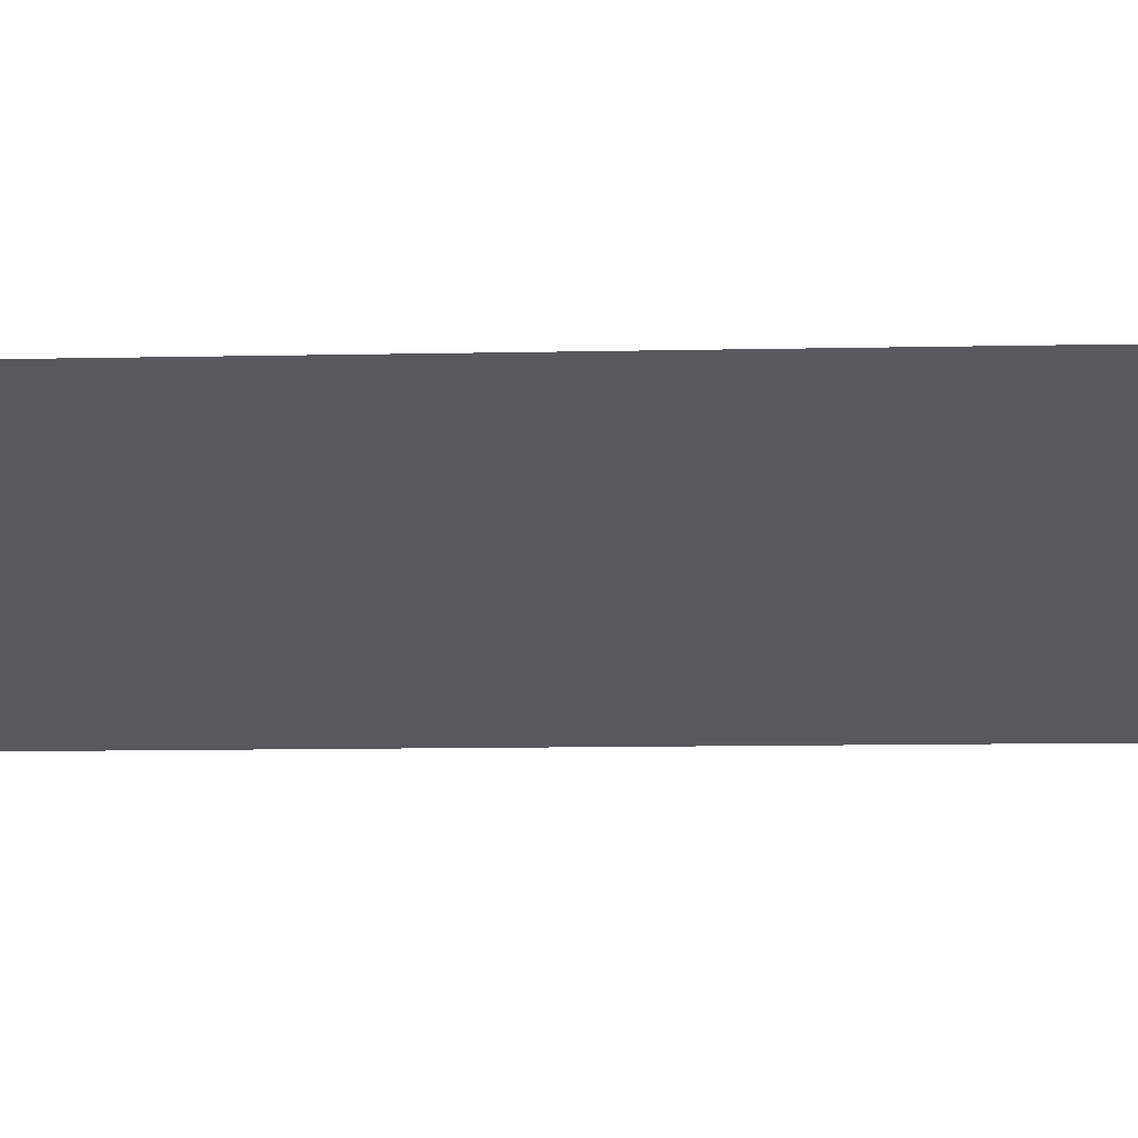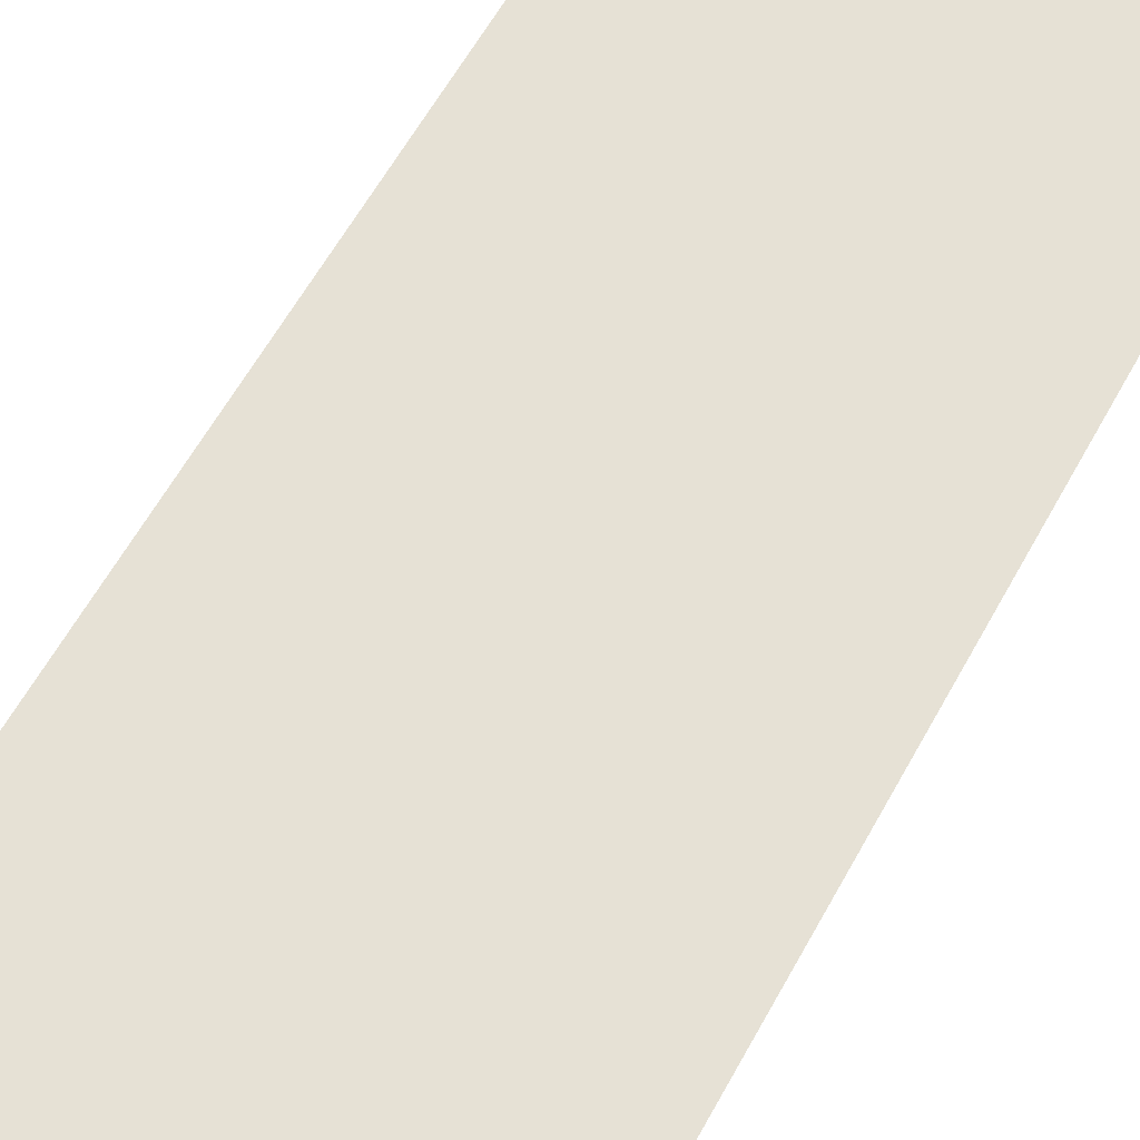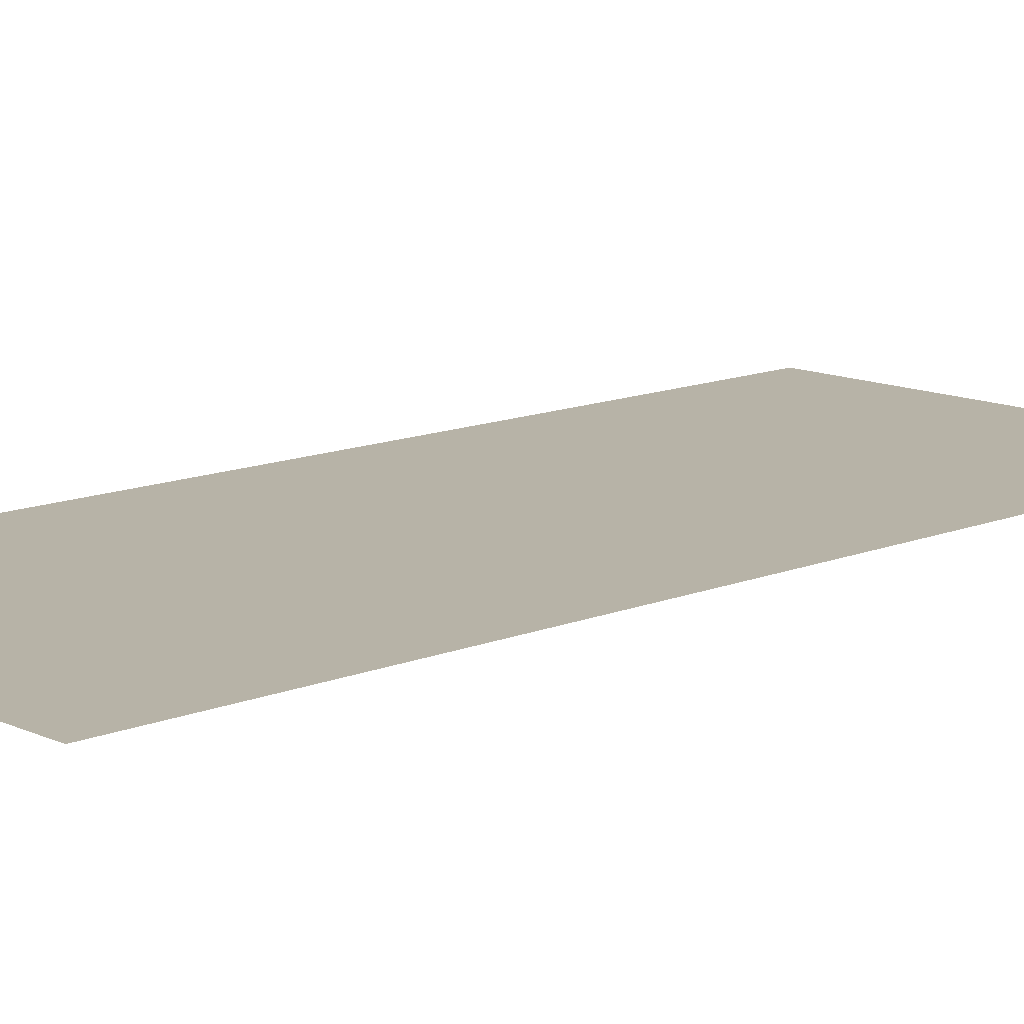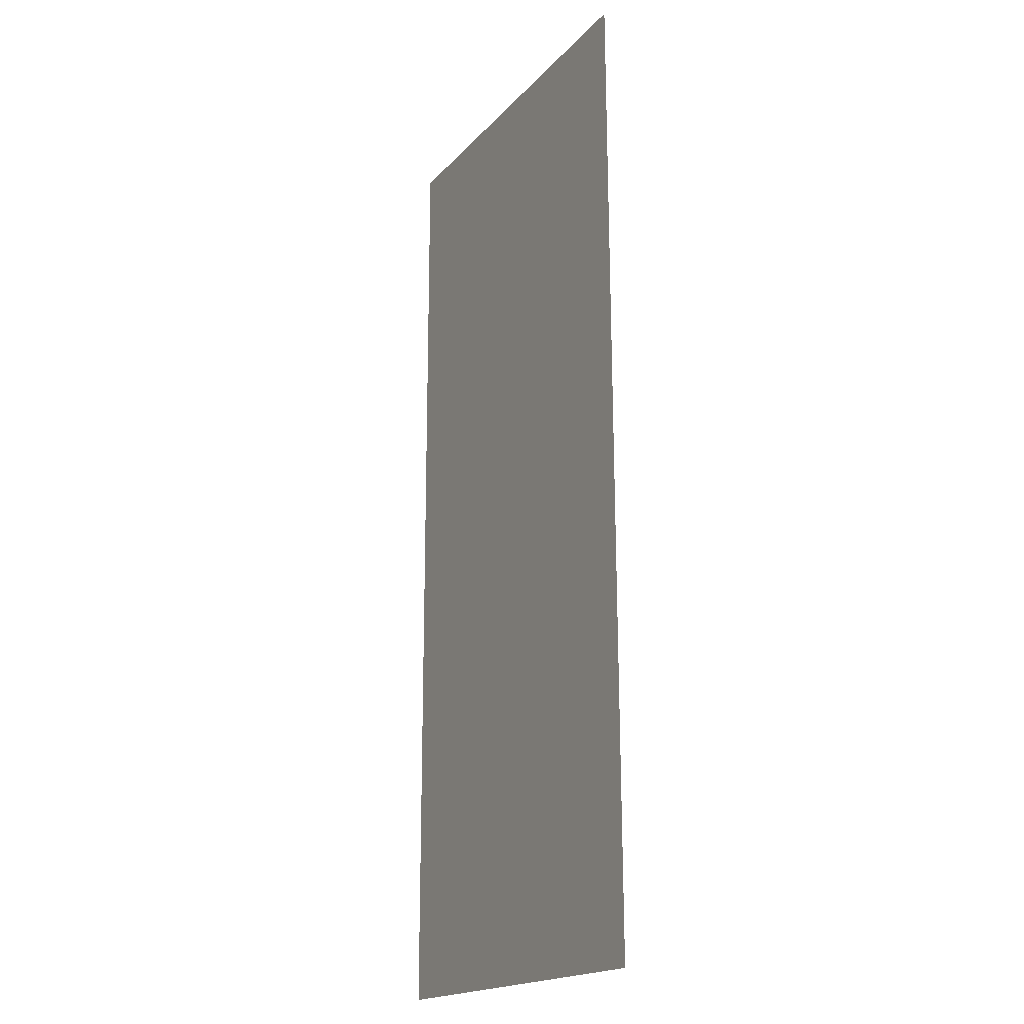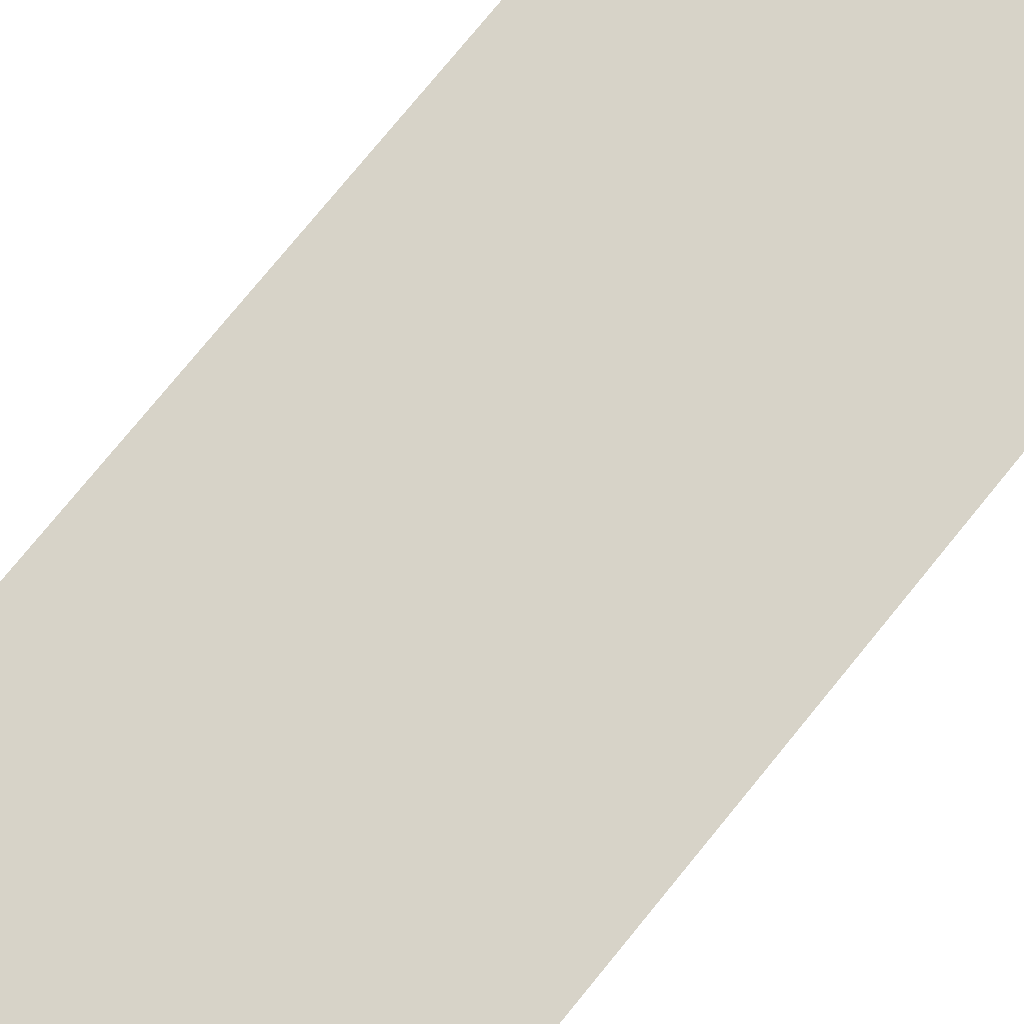
<metadata>
{"format":"obj","ext":"obj","renderer":"f3d","projection":"perspective","resolution":1024,"background":"white","views":[{"elev":-29.8,"azim":91.4,"up":"+Y"},{"elev":64.2,"azim":-150.3,"up":"+Y"},{"elev":12.6,"azim":46.6,"up":"+Y"},{"elev":-18.2,"azim":-117.7,"up":"+Z"},{"elev":76.6,"azim":39.4,"up":"+Y"}]}
</metadata>
<code>
g White_House_glass_10
v -1.134 1.221e-06 2.663
v 1.177 1.221e-06 2.663
v 1.177 1.221e-06 -2.663
v -1.177 1.221e-06 -2.663
g White_House_glass_10_0
f 3 2 1
f 4 3 1

</code>
